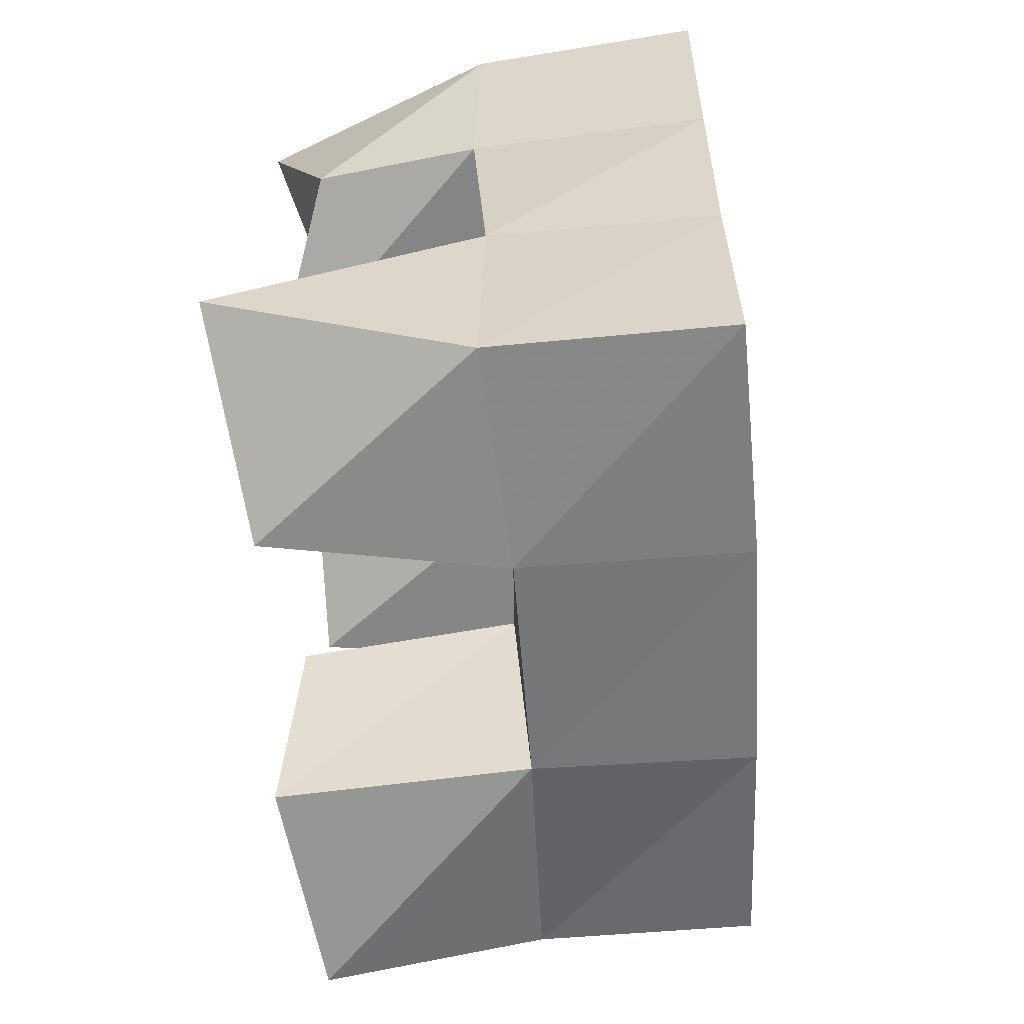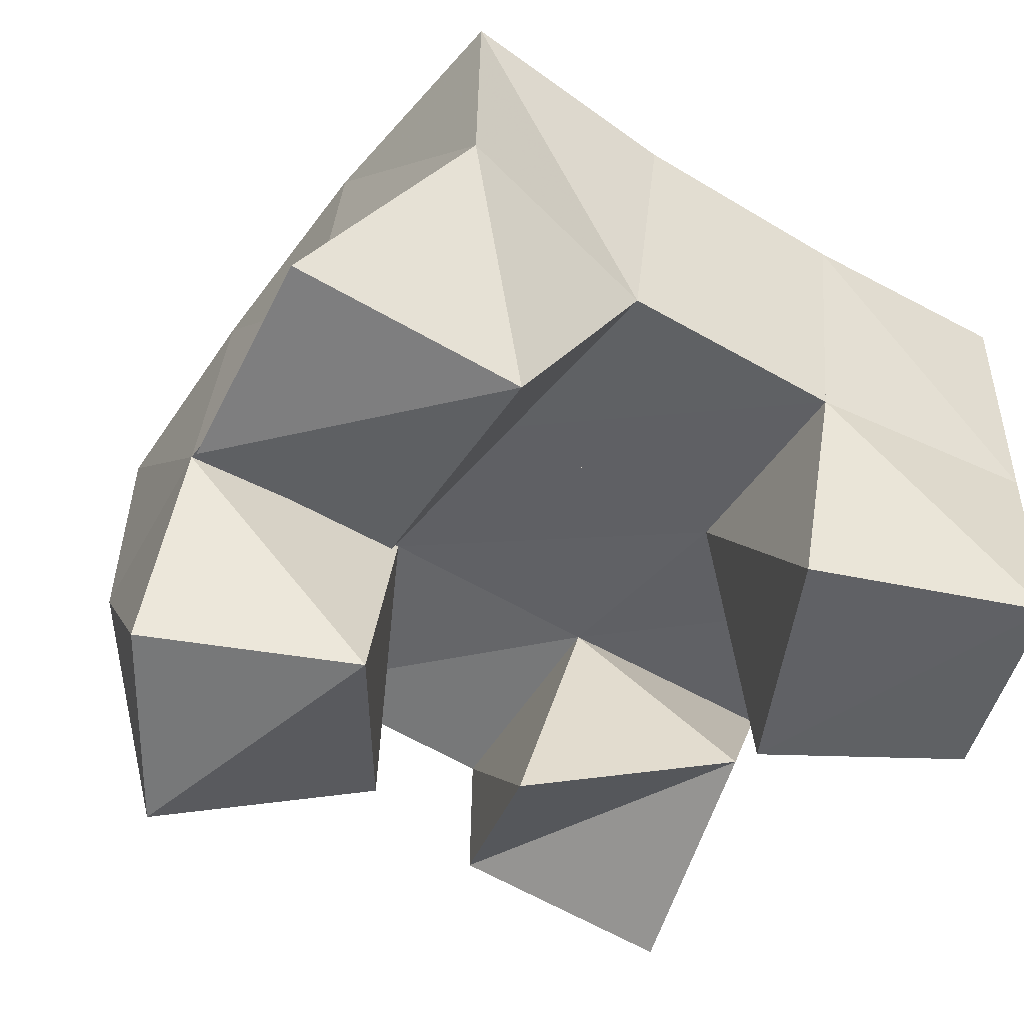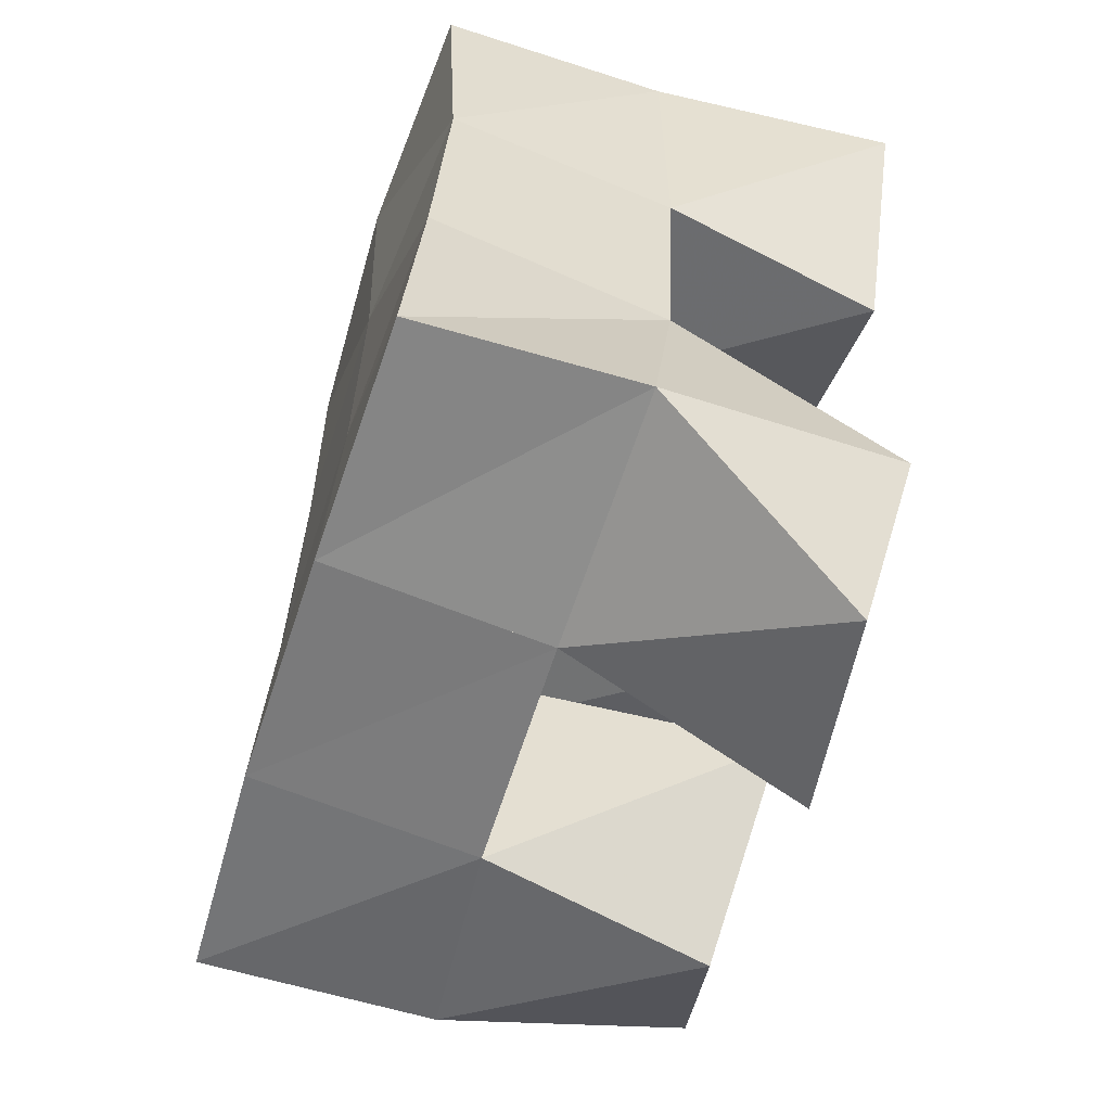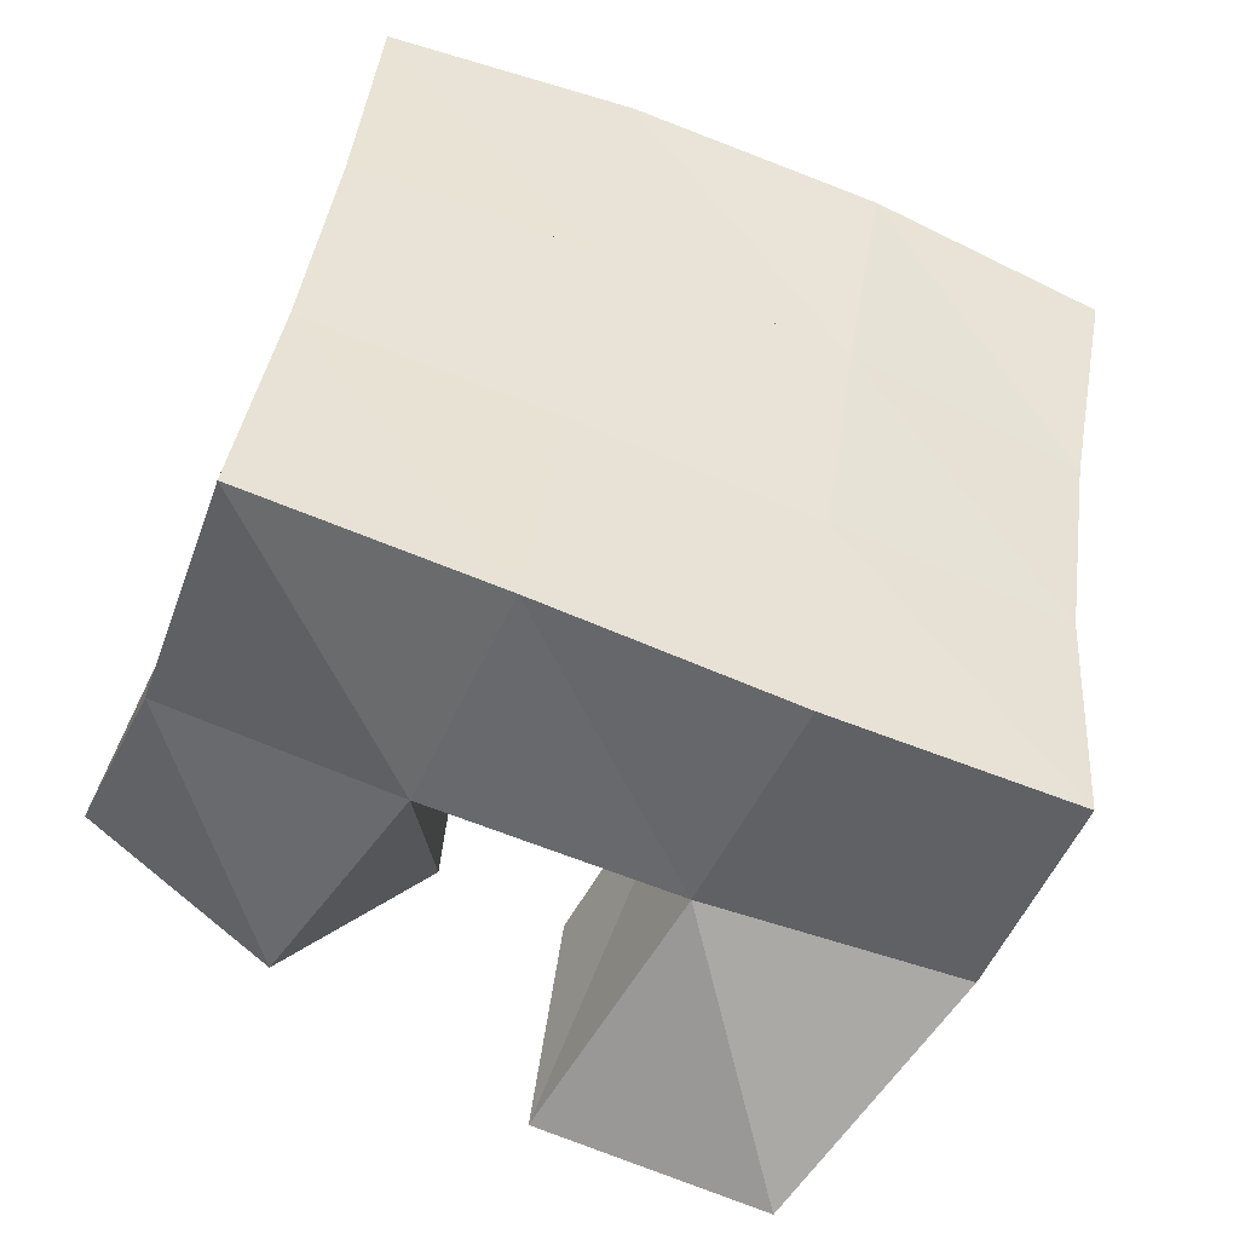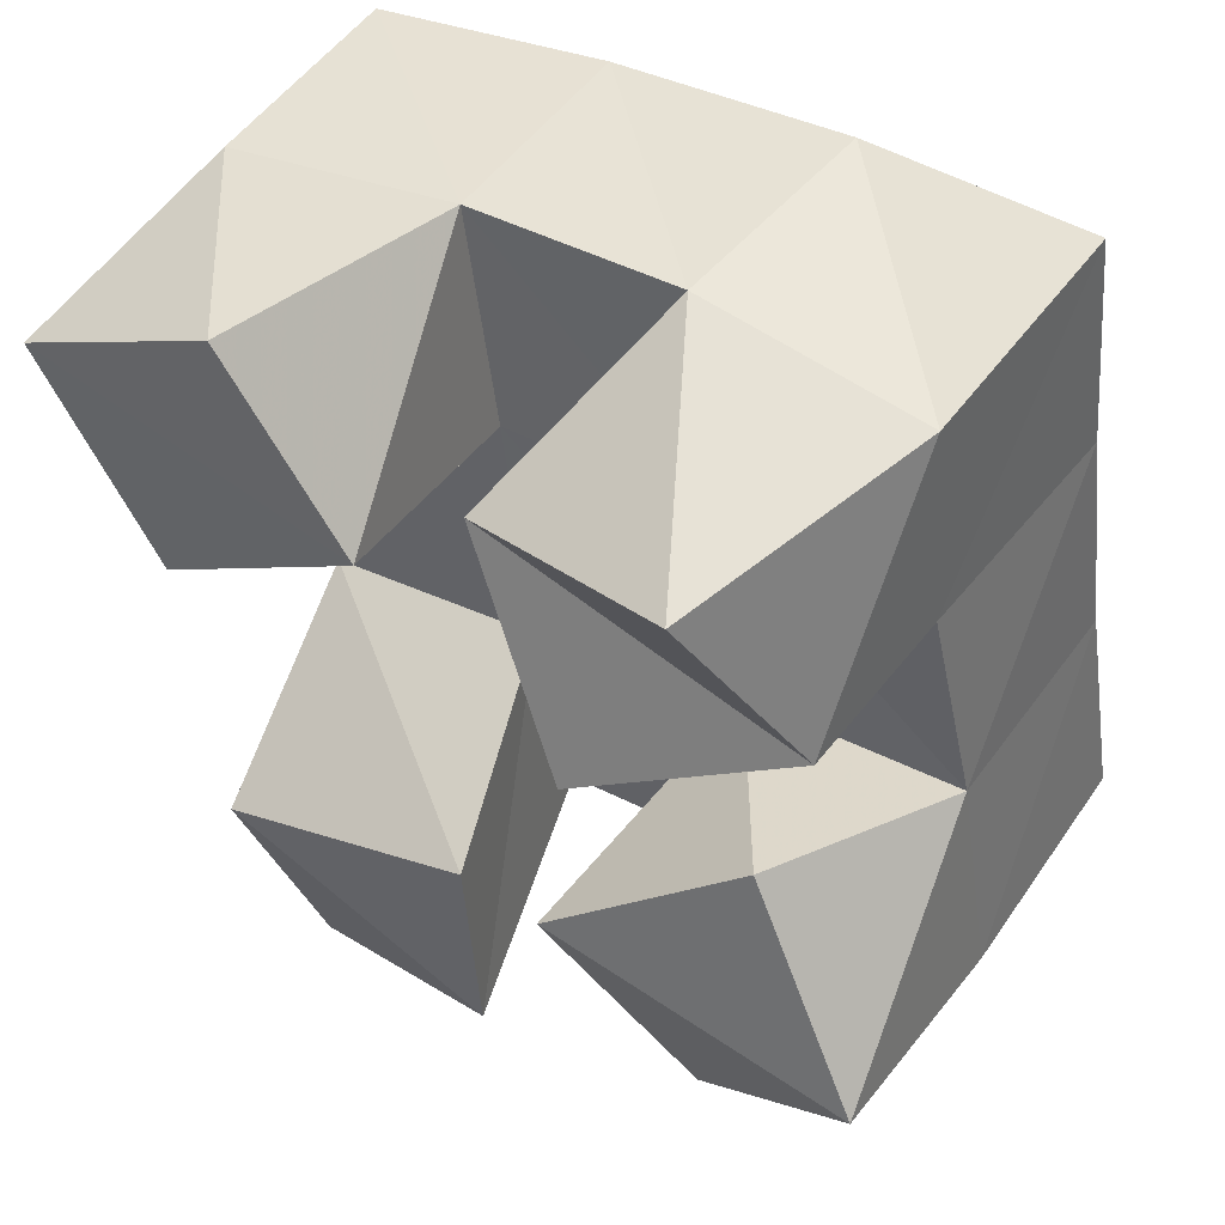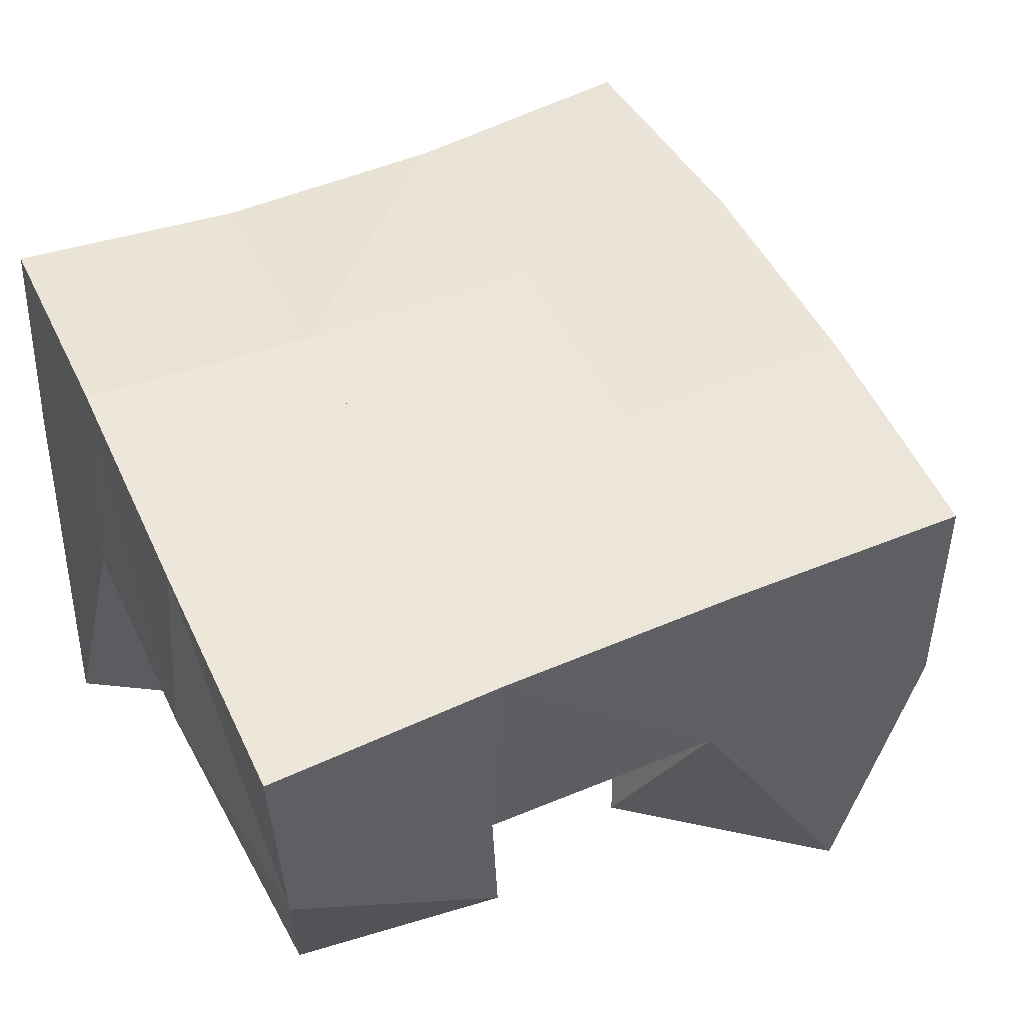
<metadata>
{"format":"obj","ext":"obj","renderer":"f3d","projection":"perspective","resolution":1024,"background":"white","views":[{"elev":-49.0,"azim":95.7,"up":"+Z"},{"elev":-49.9,"azim":-132.1,"up":"+Y"},{"elev":-65.6,"azim":-105.4,"up":"+Z"},{"elev":-46.5,"azim":160.8,"up":"+Z"},{"elev":52.1,"azim":33.9,"up":"+Z"},{"elev":50.0,"azim":57.5,"up":"+Y"}]}
</metadata>
<code>
v 1.395 0.1097 0.3411
v 1.373 0.1534 0.3667
v 1.44 0.1047 0.3534
v 1.428 0.1562 0.3681
v 1.382 0.1 0.3876
v 1.376 0.1478 0.4147
v 1.435 0.1073 0.3994
v 1.422 0.152 0.4188
v 1.464 0.1001 0.4615
v 1.46 0.1563 0.4771
v 1.505 0.1161 0.4823
v 1.507 0.1514 0.4851
v 1.436 0.114 0.5023
v 1.452 0.1567 0.5293
v 1.485 0.1 0.5223
v 1.503 0.1522 0.5303
v 1.377 0.1 0.4619
v 1.368 0.148 0.4637
v 1.422 0.1007 0.4935
v 1.414 0.1537 0.4746
v 1.352 0.1003 0.5072
v 1.356 0.1521 0.5152
v 1.394 0.1029 0.5302
v 1.405 0.1573 0.5232
v 1.491 0.1074 0.374
v 1.479 0.1575 0.3748
v 1.527 0.1 0.4063
v 1.526 0.1552 0.3861
v 1.458 0.1 0.4124
v 1.468 0.1569 0.4265
v 1.497 0.1125 0.4468
v 1.517 0.1554 0.4366
v 1.372 0.2005 0.3672
v 1.423 0.2037 0.3709
v 1.368 0.1982 0.4159
v 1.418 0.2026 0.4205
v 1.361 0.1969 0.4628
v 1.411 0.2032 0.4702
v 1.353 0.2013 0.5113
v 1.403 0.2064 0.5189
v 1.475 0.206 0.3783
v 1.467 0.2046 0.4275
v 1.461 0.2052 0.4773
v 1.455 0.2066 0.5267
v 1.525 0.2061 0.3869
v 1.517 0.2044 0.4358
v 1.511 0.2034 0.4844
v 1.505 0.2024 0.5331
f 1 2 4
f 3 1 4
f 2 6 8
f 4 2 8
f 6 5 7
f 8 6 7
f 5 1 3
f 7 5 3
f 8 7 3
f 4 8 3
f 2 1 5
f 6 2 5
f 9 10 12
f 11 9 12
f 10 14 16
f 12 10 16
f 14 13 15
f 16 14 15
f 13 9 11
f 15 13 11
f 16 15 11
f 12 16 11
f 10 9 13
f 14 10 13
f 17 18 20
f 19 17 20
f 18 22 24
f 20 18 24
f 22 21 23
f 24 22 23
f 21 17 19
f 23 21 19
f 24 23 19
f 20 24 19
f 18 17 21
f 22 18 21
f 25 26 28
f 27 25 28
f 26 30 32
f 28 26 32
f 30 29 31
f 32 30 31
f 29 25 27
f 31 29 27
f 32 31 27
f 28 32 27
f 26 25 29
f 30 26 29
f 2 33 34
f 4 2 34
f 33 35 36
f 34 33 36
f 35 6 8
f 36 35 8
f 6 2 4
f 8 6 4
f 36 8 4
f 34 36 4
f 33 2 6
f 35 33 6
f 6 35 36
f 8 6 36
f 35 37 38
f 36 35 38
f 37 18 20
f 38 37 20
f 18 6 8
f 20 18 8
f 38 20 8
f 36 38 8
f 35 6 18
f 37 35 18
f 18 37 38
f 20 18 38
f 37 39 40
f 38 37 40
f 39 22 24
f 40 39 24
f 22 18 20
f 24 22 20
f 40 24 20
f 38 40 20
f 37 18 22
f 39 37 22
f 4 34 41
f 26 4 41
f 34 36 42
f 41 34 42
f 36 8 30
f 42 36 30
f 8 4 26
f 30 8 26
f 42 30 26
f 41 42 26
f 34 4 8
f 36 34 8
f 8 36 42
f 30 8 42
f 36 38 43
f 42 36 43
f 38 20 10
f 43 38 10
f 20 8 30
f 10 20 30
f 43 10 30
f 42 43 30
f 36 8 20
f 38 36 20
f 20 38 43
f 10 20 43
f 38 40 44
f 43 38 44
f 40 24 14
f 44 40 14
f 24 20 10
f 14 24 10
f 44 14 10
f 43 44 10
f 38 20 24
f 40 38 24
f 26 41 45
f 28 26 45
f 41 42 46
f 45 41 46
f 42 30 32
f 46 42 32
f 30 26 28
f 32 30 28
f 46 32 28
f 45 46 28
f 41 26 30
f 42 41 30
f 30 42 46
f 32 30 46
f 42 43 47
f 46 42 47
f 43 10 12
f 47 43 12
f 10 30 32
f 12 10 32
f 47 12 32
f 46 47 32
f 42 30 10
f 43 42 10
f 10 43 47
f 12 10 47
f 43 44 48
f 47 43 48
f 44 14 16
f 48 44 16
f 14 10 12
f 16 14 12
f 48 16 12
f 47 48 12
f 43 10 14
f 44 43 14

</code>
